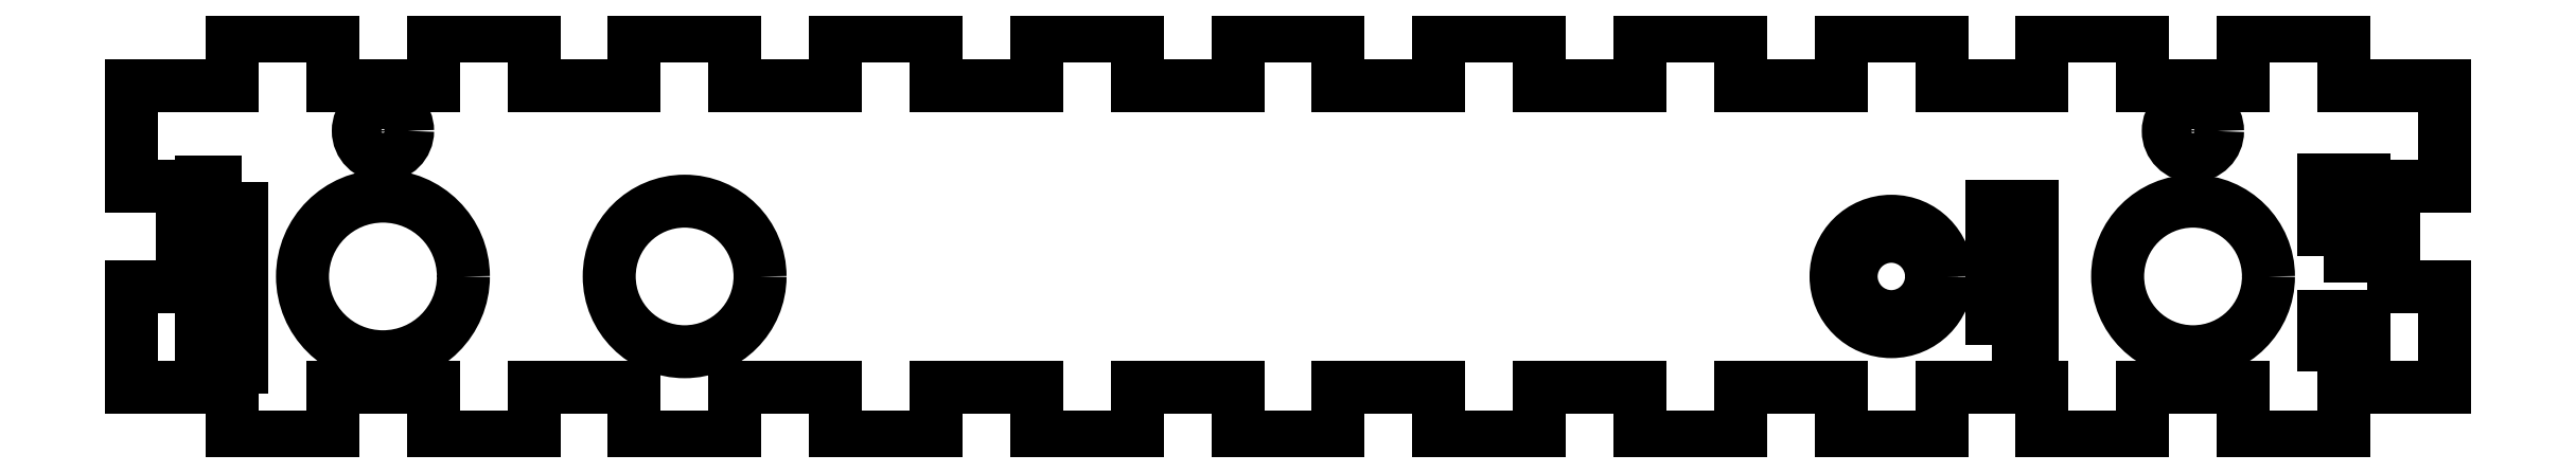
<metadata>
{"format":"dxf","ext":"dxf","renderer":"ezdxf+matplotlib","layout":"modelspace","background":"white","min_lineweight":24,"dpi":150}
</metadata>
<code>
0
SECTION
2
ENTITIES
0
LINE
8
0
10
40
20
5
30
4.286e-15
11
30
21
5
31
3.062e-15
0
LINE
8
0
10
50
20
2.012e-06
30
5.511e-15
11
40
21
2.012e-06
31
4.286e-15
0
LINE
8
0
10
50
20
5
30
5.511e-15
11
50
21
2.012e-06
31
5.511e-15
0
LINE
8
0
10
-50
20
-30
30
-7.348e-15
11
-60
21
-30
31
-8.573e-15
0
LINE
8
0
10
105
20
-20
30
1.225e-14
11
110
21
-20
31
1.286e-14
0
LINE
8
0
10
60
20
-35
30
6.736e-15
11
50
21
-35
31
5.511e-15
0
LINE
8
0
10
110
20
-10
30
1.286e-14
11
110
21
2.012e-06
31
1.286e-14
0
LINE
8
0
10
40
20
2.012e-06
30
4.286e-15
11
40
21
5
31
4.286e-15
0
LINE
8
0
10
30
20
2.012e-06
30
3.062e-15
11
20
21
2.012e-06
31
1.837e-15
0
LINE
8
0
10
10
20
2.012e-06
30
6.123e-16
11
2.086e-06
21
2.012e-06
31
-6.123e-16
0
LINE
8
0
10
30
20
5
30
3.062e-15
11
30
21
2.012e-06
31
3.062e-15
0
LINE
8
0
10
60
20
-30
30
6.123e-15
11
60
21
-35
31
6.736e-15
0
LINE
8
0
10
60
20
5
30
6.736e-15
11
50
21
5
31
5.511e-15
0
LINE
8
0
10
20
20
-30
30
1.225e-15
11
20
21
-35
31
1.837e-15
0
LINE
8
0
10
110
20
2.012e-06
30
1.286e-14
11
105
21
2.012e-06
31
1.225e-14
0
LINE
8
0
10
60
20
2.012e-06
30
6.736e-15
11
60
21
5
31
6.736e-15
0
LINE
8
0
10
70
20
5
30
7.96e-15
11
70
21
2.012e-06
31
7.96e-15
0
LINE
8
0
10
110
20
-30
30
1.286e-14
11
105
21
-30
31
1.225e-14
0
LINE
8
0
10
70
20
-30
30
7.348e-15
11
60
21
-30
31
6.123e-15
0
LINE
8
0
10
105
20
-10
30
1.225e-14
11
105
21
-20
31
1.225e-14
0
LINE
8
0
10
110
20
-10
30
1.286e-14
11
105
21
-10
31
1.225e-14
0
LINE
8
0
10
100
20
-35
30
1.163e-14
11
90
21
-35
31
1.041e-14
0
LINE
8
0
10
80
20
-30
30
8.573e-15
11
80
21
-35
31
9.185e-15
0
LINE
8
0
10
80
20
5
30
9.185e-15
11
70
21
5
31
7.96e-15
0
LINE
8
0
10
90
20
2.012e-06
30
1.041e-14
11
80
21
2.012e-06
31
9.185e-15
0
LINE
8
0
10
100
20
2.012e-06
30
1.163e-14
11
100
21
5
31
1.163e-14
0
LINE
8
0
10
50
20
-35
30
5.511e-15
11
50
21
-30
31
5.511e-15
0
LINE
8
0
10
40
20
-35
30
4.286e-15
11
30
21
-35
31
3.062e-15
0
LINE
8
0
10
2.086e-06
20
-35
30
-6.123e-16
11
-10
21
-35
31
-1.837e-15
0
LINE
8
0
10
105
20
-30
30
1.225e-14
11
100
21
-30
31
1.102e-14
0
LINE
8
0
10
80
20
-35
30
9.185e-15
11
70
21
-35
31
7.96e-15
0
LINE
8
0
10
100
20
5
30
1.163e-14
11
90
21
5
31
1.041e-14
0
LINE
8
0
10
30
20
-35
30
3.062e-15
11
30
21
-30
31
2.449e-15
0
LINE
8
0
10
10
20
-30
30
-1.023e-29
11
2.086e-06
21
-30
31
-1.225e-15
0
LINE
8
0
10
2.086e-06
20
-30
30
-1.225e-15
11
2.086e-06
21
-35
31
-6.123e-16
0
LINE
8
0
10
70
20
-35
30
7.96e-15
11
70
21
-30
31
7.348e-15
0
LINE
8
0
10
90
20
-30
30
9.797e-15
11
80
21
-30
31
8.573e-15
0
LINE
8
0
10
30
20
-30
30
2.449e-15
11
20
21
-30
31
1.225e-15
0
LINE
8
0
10
10
20
-35
30
6.123e-16
11
10
21
-30
31
-3.65e-23
0
LINE
8
0
10
105
20
2.012e-06
30
1.225e-14
11
100
21
2.012e-06
31
1.163e-14
0
LINE
8
0
10
80
20
2.012e-06
30
9.185e-15
11
80
21
5
31
9.185e-15
0
LINE
8
0
10
90
20
-35
30
1.041e-14
11
90
21
-30
31
9.797e-15
0
LINE
8
0
10
20
20
-35
30
1.837e-15
11
10
21
-35
31
6.123e-16
0
LINE
8
0
10
110
20
-20
30
1.286e-14
11
110
21
-30
31
1.286e-14
0
LINE
8
0
10
100
20
-30
30
1.102e-14
11
100
21
-35
31
1.163e-14
0
LINE
8
0
10
2.086e-06
20
2.012e-06
30
-6.123e-16
11
2.086e-06
21
5
31
-6.123e-16
0
LINE
8
0
10
90
20
5
30
1.041e-14
11
90
21
2.012e-06
31
1.041e-14
0
LINE
8
0
10
40
20
-30
30
3.674e-15
11
40
21
-35
31
4.286e-15
0
LINE
8
0
10
70
20
2.012e-06
30
7.96e-15
11
60
21
2.012e-06
31
6.736e-15
0
LINE
8
0
10
50
20
-30
30
5.511e-15
11
40
21
-30
31
3.674e-15
0
LINE
8
0
10
2.086e-06
20
5
30
-6.123e-16
11
-10
21
5
31
-1.837e-15
0
LINE
8
0
10
20
20
2.012e-06
30
1.837e-15
11
20
21
5
31
1.837e-15
0
LINE
8
0
10
10
20
5
30
6.123e-16
11
10
21
2.012e-06
31
6.123e-16
0
LINE
8
0
10
20
20
5
30
1.837e-15
11
10
21
5
31
6.123e-16
0
LINE
8
0
10
-70
20
-30
30
-9.797e-15
11
-80
21
-30
31
-1.102e-14
0
LINE
8
0
10
-100
20
5
30
-1.286e-14
11
-110
21
5
31
-1.408e-14
0
LINE
8
0
10
-110
20
5
30
-1.408e-14
11
-110
21
2.012e-06
31
-1.408e-14
0
LINE
8
0
10
-100
20
2.012e-06
30
-1.286e-14
11
-100
21
5
31
-1.286e-14
0
LINE
8
0
10
-20
20
-30
30
-3.674e-15
11
-20
21
-35
31
-3.062e-15
0
LINE
8
0
10
-40
20
5
30
-5.511e-15
11
-50
21
5
31
-6.736e-15
0
LINE
8
0
10
-40
20
-35
30
-5.511e-15
11
-50
21
-35
31
-6.736e-15
0
LINE
8
0
10
-50
20
-35
30
-6.736e-15
11
-50
21
-30
31
-7.348e-15
0
LINE
8
0
10
-30
20
-35
30
-4.286e-15
11
-30
21
-30
31
-4.899e-15
0
LINE
8
0
10
-10
20
-30
30
-2.449e-15
11
-20
21
-30
31
-3.674e-15
0
LINE
8
0
10
-60
20
-35
30
-7.96e-15
11
-70
21
-35
31
-9.185e-15
0
LINE
8
0
10
-10
20
-35
30
-1.837e-15
11
-10
21
-30
31
-2.449e-15
0
LINE
8
0
10
-60
20
-30
30
-8.573e-15
11
-60
21
-35
31
-7.96e-15
0
LINE
8
0
10
-40
20
-30
30
-6.123e-15
11
-40
21
-35
31
-5.511e-15
0
LINE
8
0
10
-30
20
-30
30
-4.899e-15
11
-40
21
-30
31
-6.123e-15
0
LINE
8
0
10
-20
20
-35
30
-3.062e-15
11
-30
21
-35
31
-4.286e-15
0
LINE
8
0
10
-60
20
5
30
-7.96e-15
11
-70
21
5
31
-9.185e-15
0
LINE
8
0
10
-50
20
2.012e-06
30
-6.736e-15
11
-60
21
2.012e-06
31
-7.96e-15
0
LINE
8
0
10
-40
20
2.012e-06
30
-5.511e-15
11
-40
21
5
31
-5.511e-15
0
LINE
8
0
10
-50
20
5
30
-6.736e-15
11
-50
21
2.012e-06
31
-6.736e-15
0
LINE
8
0
10
-60
20
2.012e-06
30
-7.96e-15
11
-60
21
5
31
-7.96e-15
0
LINE
8
0
10
-20
20
2.012e-06
30
-3.062e-15
11
-20
21
5
31
-3.062e-15
0
LINE
8
0
10
-10
20
2.012e-06
30
-1.837e-15
11
-20
21
2.012e-06
31
-3.062e-15
0
LINE
8
0
10
-20
20
5
30
-3.062e-15
11
-30
21
5
31
-4.286e-15
0
LINE
8
0
10
-30
20
2.012e-06
30
-4.286e-15
11
-40
21
2.012e-06
31
-5.511e-15
0
LINE
8
0
10
-10
20
5
30
-1.837e-15
11
-10
21
2.012e-06
31
-1.837e-15
0
LINE
8
0
10
-30
20
5
30
-4.286e-15
11
-30
21
2.012e-06
31
-4.286e-15
0
LINE
8
0
10
-120
20
-30
30
-1.592e-14
11
-115
21
-30
31
-1.531e-14
0
LINE
8
0
10
-120
20
-10
30
-1.592e-14
11
-120
21
2.012e-06
31
-1.592e-14
0
LINE
8
0
10
-115
20
2.012e-06
30
-1.47e-14
11
-110
21
2.012e-06
31
-1.408e-14
0
LINE
8
0
10
-115
20
-20
30
-1.531e-14
11
-115
21
-10
31
-1.531e-14
0
LINE
8
0
10
-120
20
-20
30
-1.592e-14
11
-115
21
-20
31
-1.531e-14
0
LINE
8
0
10
-115
20
-30
30
-1.531e-14
11
-110
21
-30
31
-1.47e-14
0
LINE
8
0
10
-90
20
-30
30
-1.225e-14
11
-100
21
-30
31
-1.347e-14
0
LINE
8
0
10
-120
20
2.012e-06
30
-1.592e-14
11
-115
21
2.012e-06
31
-1.531e-14
0
LINE
8
0
10
-115
20
-10
30
-1.531e-14
11
-120
21
-10
31
-1.592e-14
0
LINE
8
0
10
-120
20
-20
30
-1.592e-14
11
-120
21
-30
31
-1.592e-14
0
LINE
8
0
10
-70
20
2.012e-06
30
-9.185e-15
11
-80
21
2.012e-06
31
-1.041e-14
0
LINE
8
0
10
-110
20
-35
30
-1.408e-14
11
-110
21
-30
31
-1.47e-14
0
LINE
8
0
10
-80
20
5
30
-1.041e-14
11
-90
21
5
31
-1.163e-14
0
LINE
8
0
10
-80
20
-30
30
-1.102e-14
11
-80
21
-35
31
-1.041e-14
0
LINE
8
0
10
-70
20
5
30
-9.185e-15
11
-70
21
2.012e-06
31
-9.185e-15
0
LINE
8
0
10
-80
20
-35
30
-1.041e-14
11
-90
21
-35
31
-1.163e-14
0
LINE
8
0
10
-100
20
-35
30
-1.286e-14
11
-110
21
-35
31
-1.408e-14
0
LINE
8
0
10
-90
20
5
30
-1.163e-14
11
-90
21
2.012e-06
31
-1.163e-14
0
LINE
8
0
10
-70
20
-35
30
-9.185e-15
11
-70
21
-30
31
-9.797e-15
0
LINE
8
0
10
-90
20
-35
30
-1.163e-14
11
-90
21
-30
31
-1.225e-14
0
LINE
8
0
10
-90
20
2.012e-06
30
-1.163e-14
11
-100
21
2.012e-06
31
-1.286e-14
0
LINE
8
0
10
-100
20
-30
30
-1.347e-14
11
-100
21
-35
31
-1.286e-14
0
LINE
8
0
10
-80
20
2.012e-06
30
-1.041e-14
11
-80
21
5
31
-1.041e-14
0
CIRCLE
8
0
10
55
20
-19
30
6.123e-15
40
4
0
CIRCLE
8
0
10
-95
20
-19
30
-1.225e-14
40
8
0
CIRCLE
8
0
10
-65
20
-19
30
-8.573e-15
40
7.5
0
CIRCLE
8
0
10
-95
20
-4.5
30
-1.225e-14
40
2.45
0
CIRCLE
8
0
10
85
20
-19
30
9.797e-15
40
7.5
0
CIRCLE
8
0
10
84.99
20
-4.521
30
9.796e-15
40
2.45
0
CIRCLE
8
0
10
55
20
-19
30
6.123e-15
40
5.5
0
LWPOLYLINE
8
0
90
4
70
1
43
0
10
98
20
-28.48
10
98
20
-23
10
102
20
-23
10
102
20
-28.48
0
LWPOLYLINE
8
0
90
4
70
1
43
0
10
98
20
-17
10
98
20
-9.379
10
102
20
-9.379
10
102
20
-17
0
LWPOLYLINE
8
0
90
4
70
1
43
0
10
65
20
-25.8
10
65
20
-12
10
69
20
-12
10
69
20
-25.8
0
LWPOLYLINE
8
0
90
4
70
1
43
0
10
-109
20
-9.561
10
-109
20
-28
10
-113
20
-28
10
-113
20
-9.561
0
ENDSEC
0
EOF

</code>
